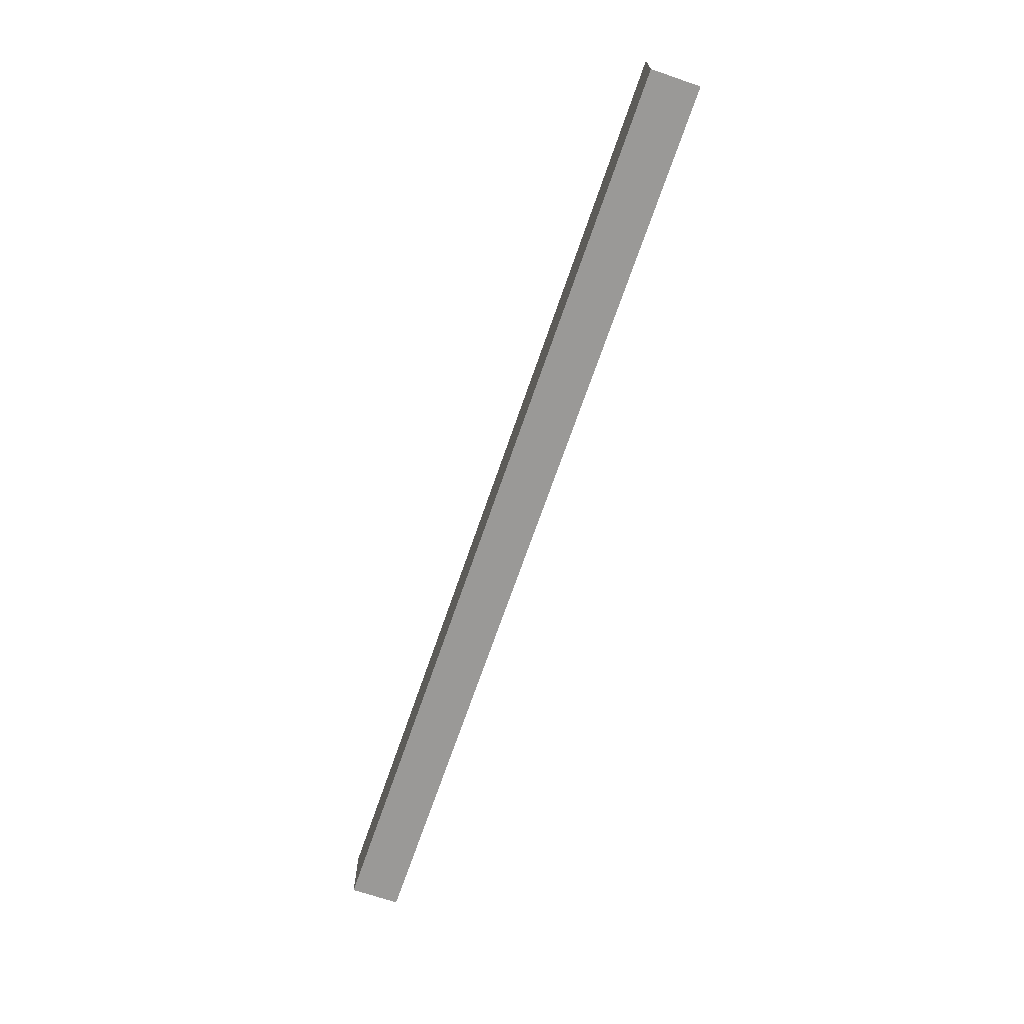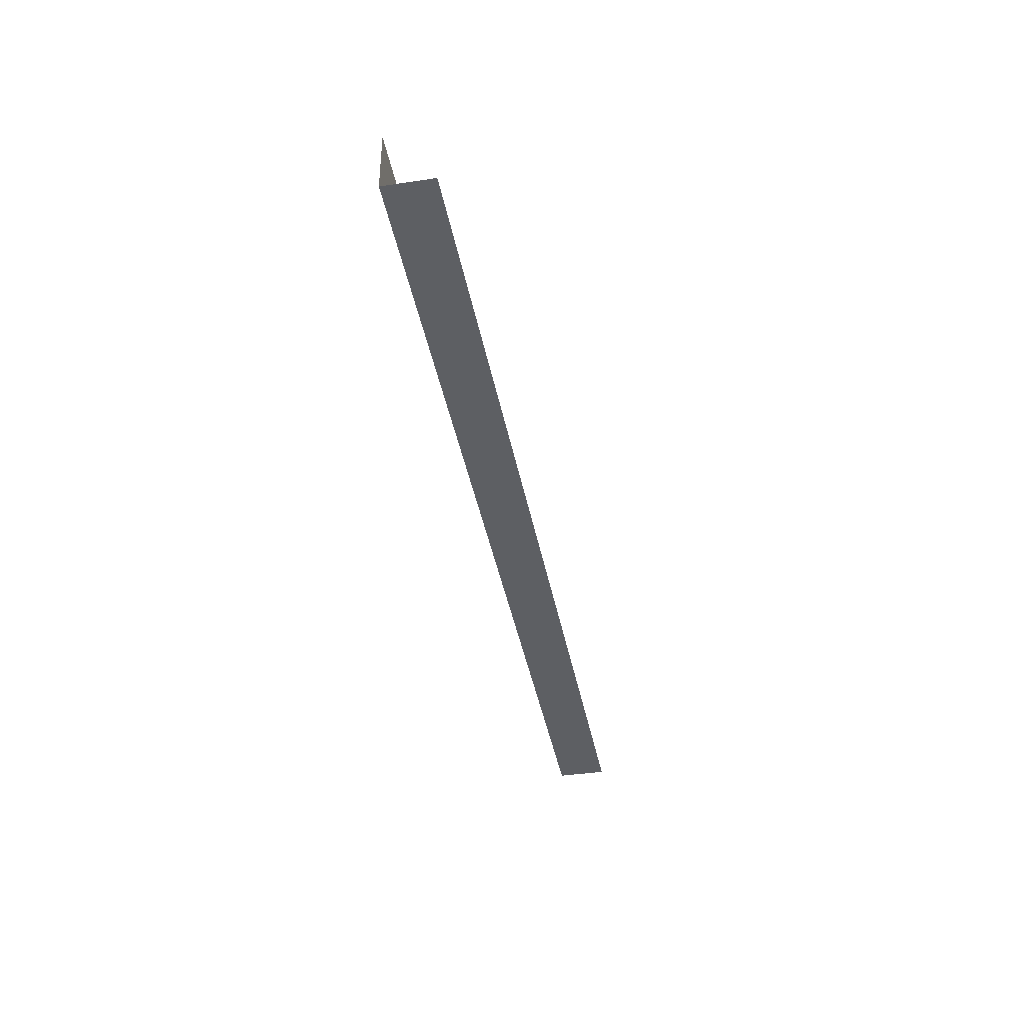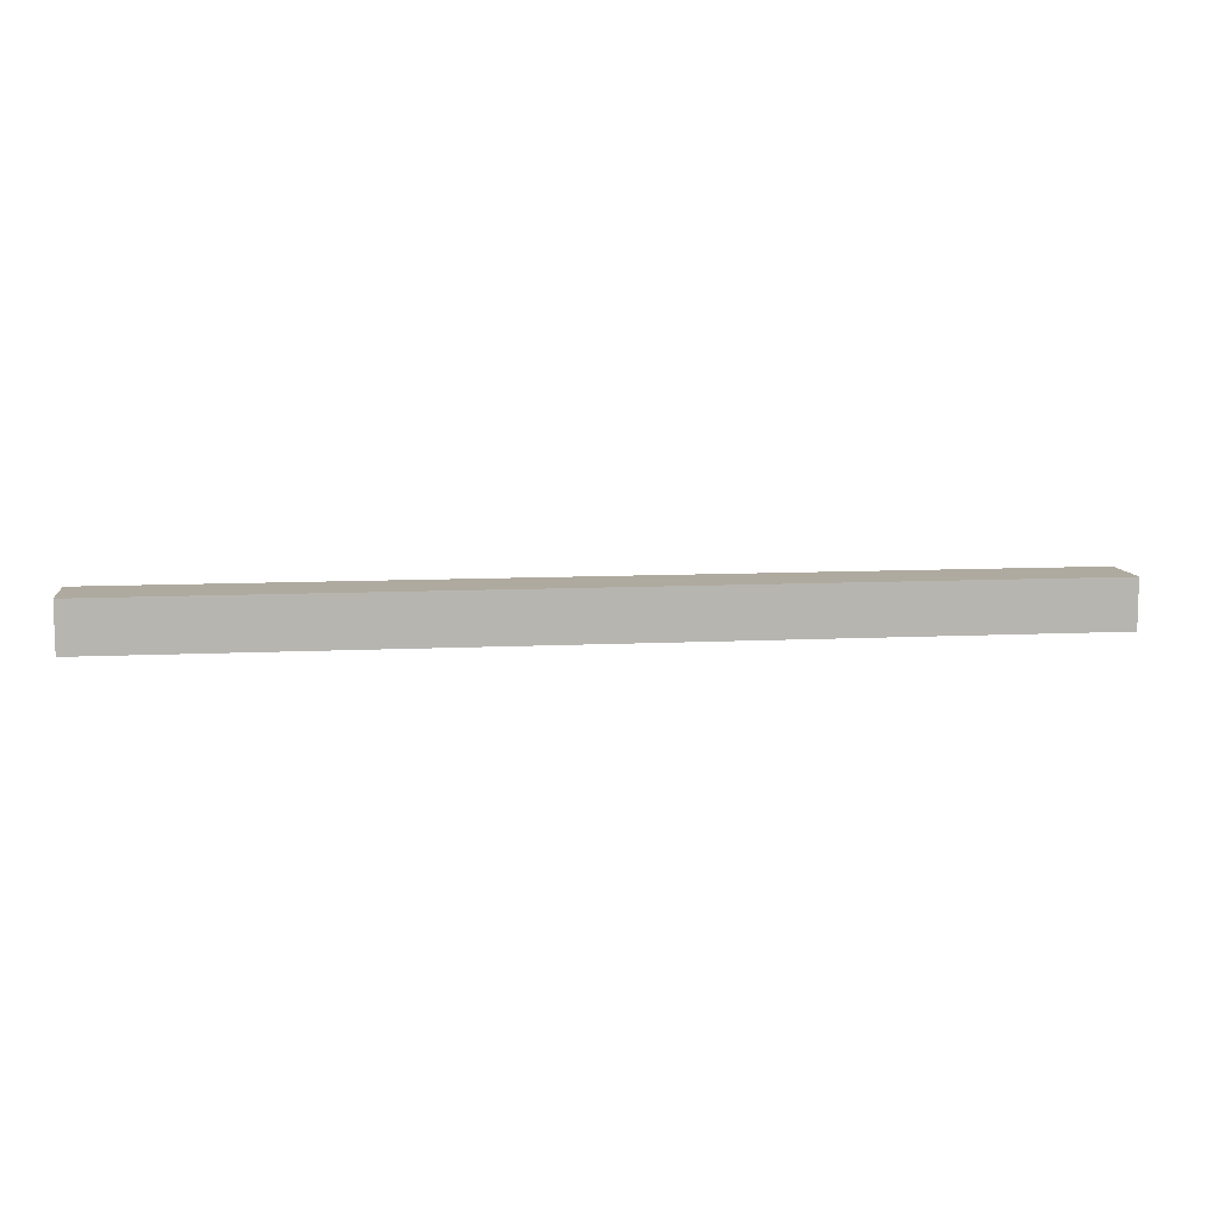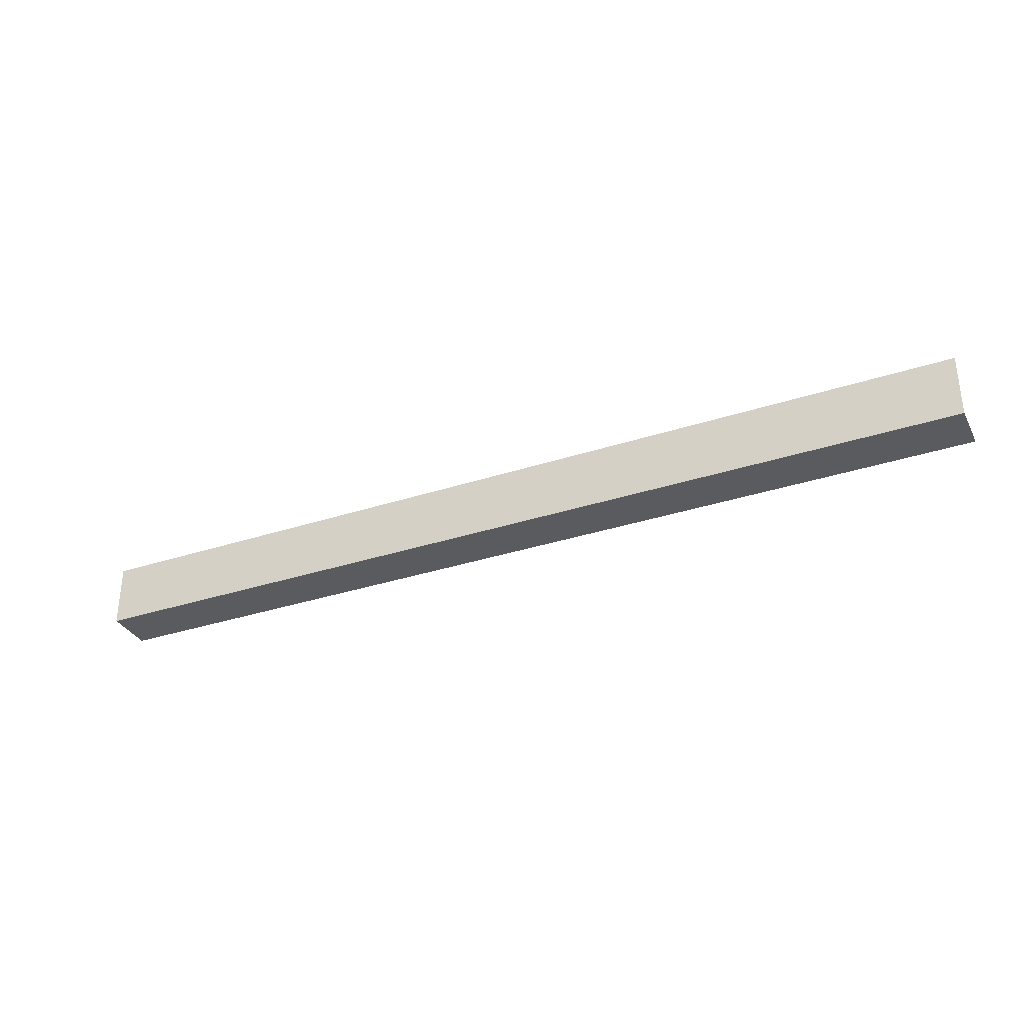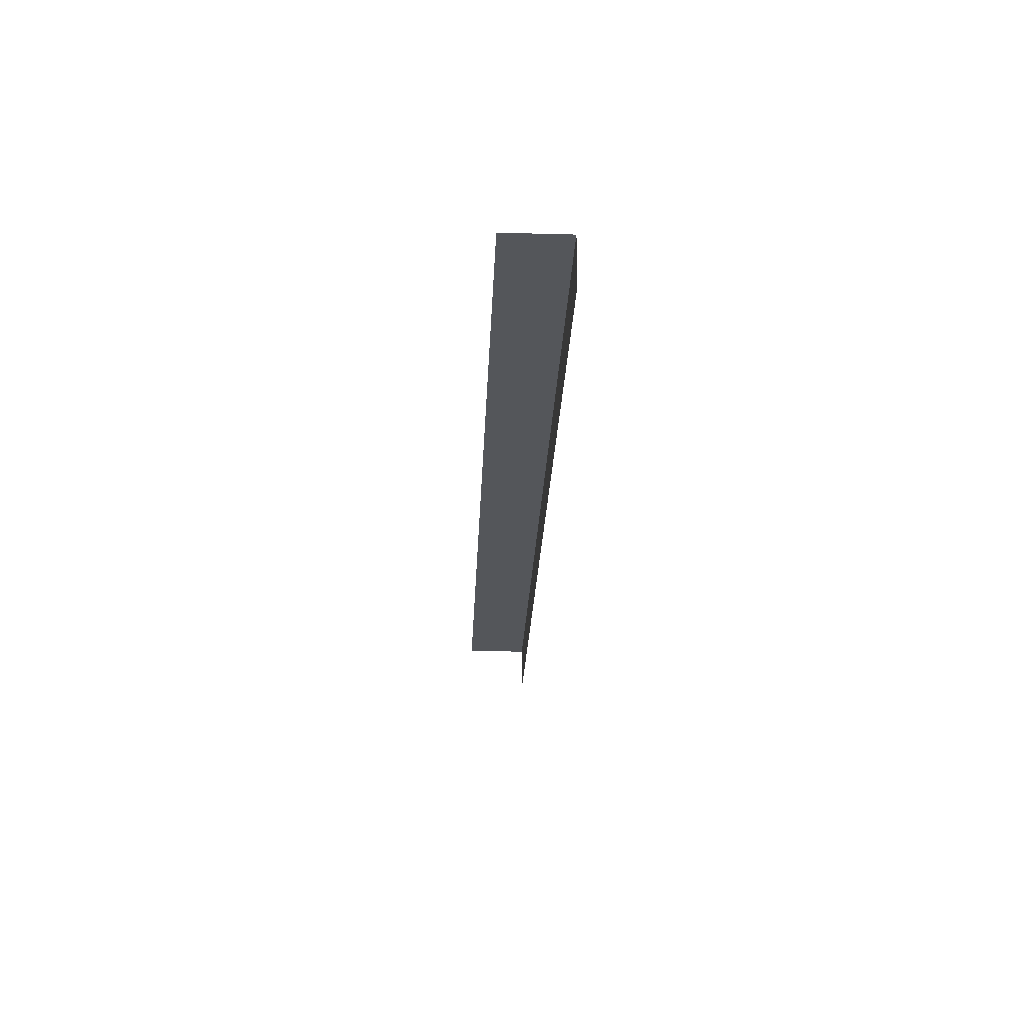
<metadata>
{"format":"obj","ext":"obj","renderer":"f3d","projection":"perspective","resolution":1024,"background":"white","views":[{"elev":-69.0,"azim":-108.9,"up":"+Z"},{"elev":-39.9,"azim":-79.5,"up":"+Z"},{"elev":9.5,"azim":172.6,"up":"+Y"},{"elev":-33.3,"azim":-155.7,"up":"+Z"},{"elev":-25.5,"azim":87.6,"up":"+Y"}]}
</metadata>
<code>
g steps_geo62
v -2.714 0.155 0.1868
v -2.714 0.155 -0.1868
v 2.714 0.155 -0.1868
v 2.714 0.155 0.1868
v -2.714 0.155 -0.1868
v -2.714 -0.1304 -0.1868
v 2.714 -0.1304 -0.1868
v 2.714 0.155 -0.1868
g steps_geo62_0
f 3 2 1
f 4 3 1
f 7 6 5
f 8 7 5

</code>
